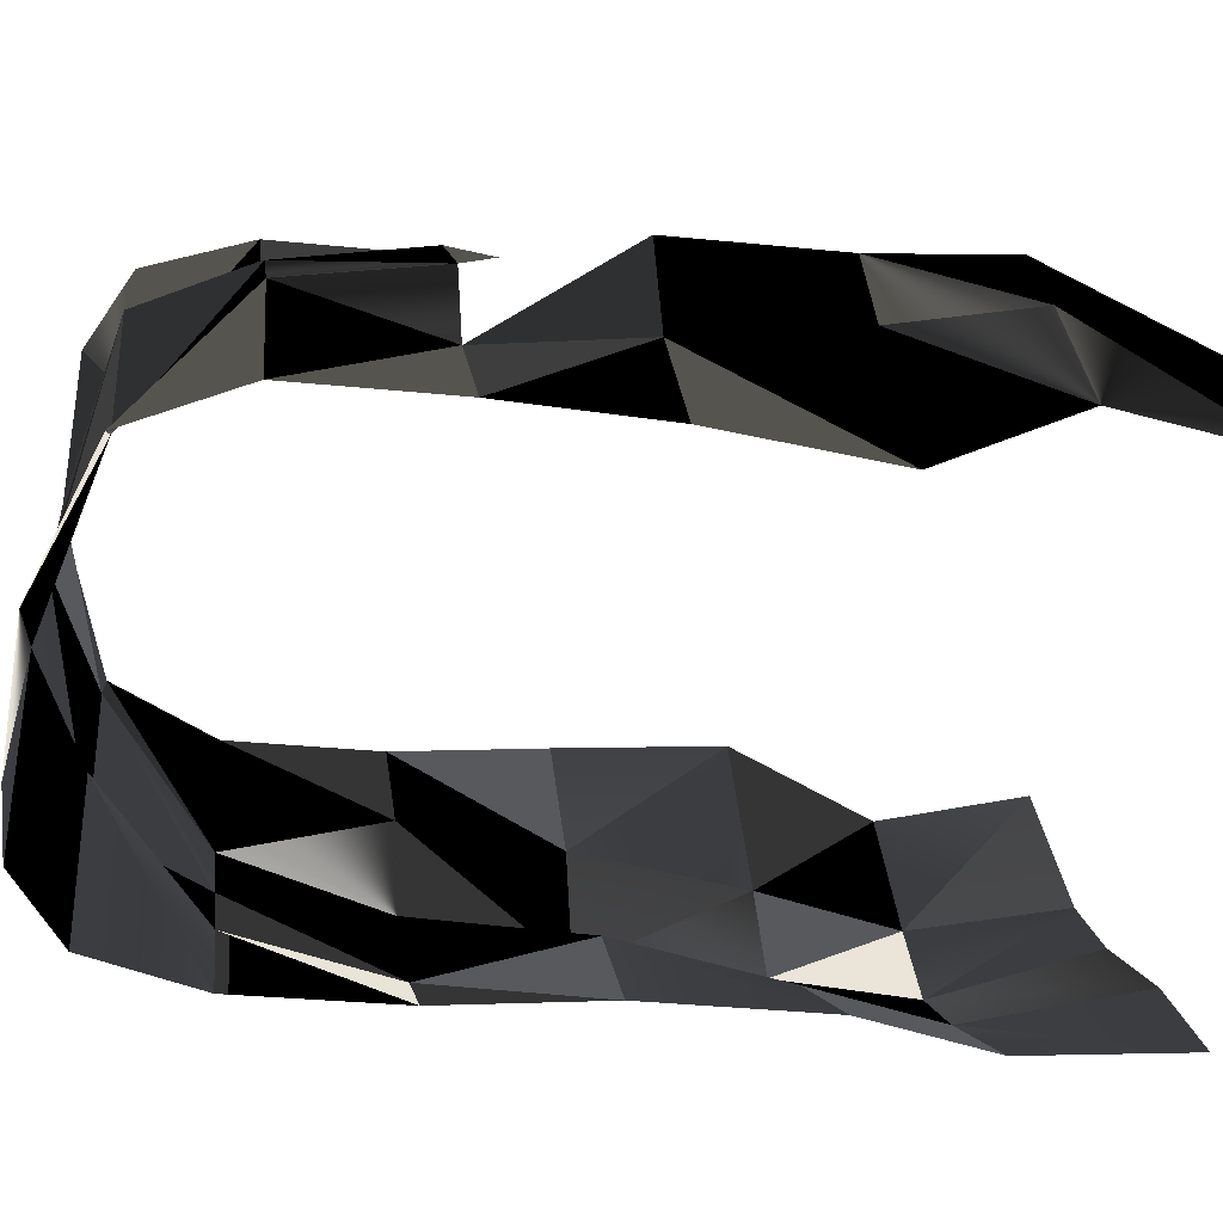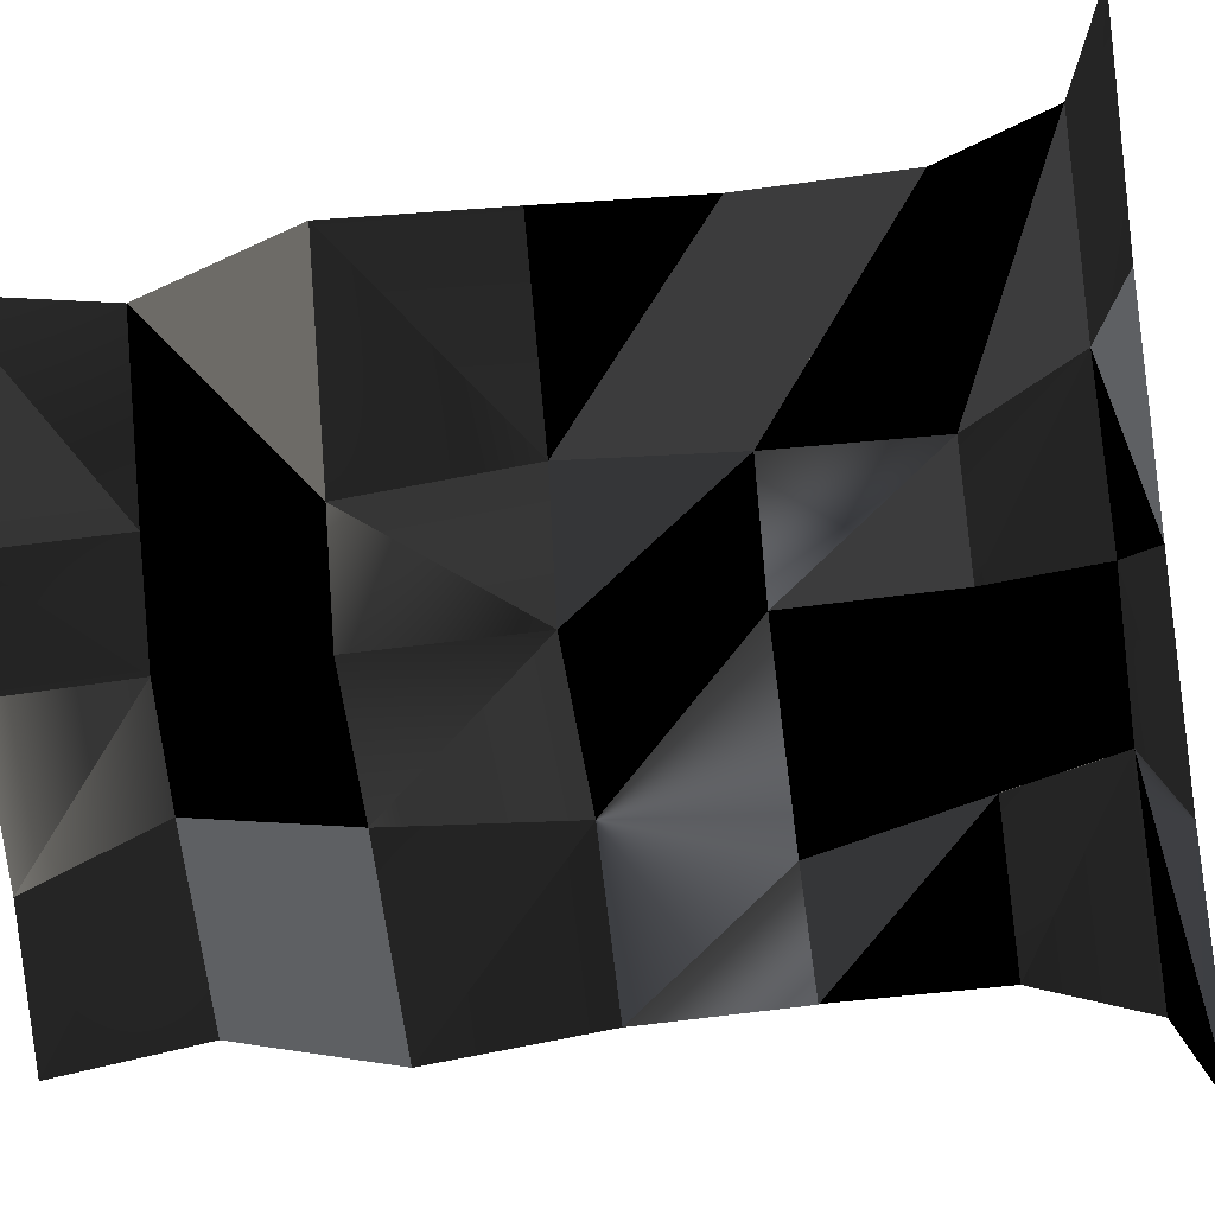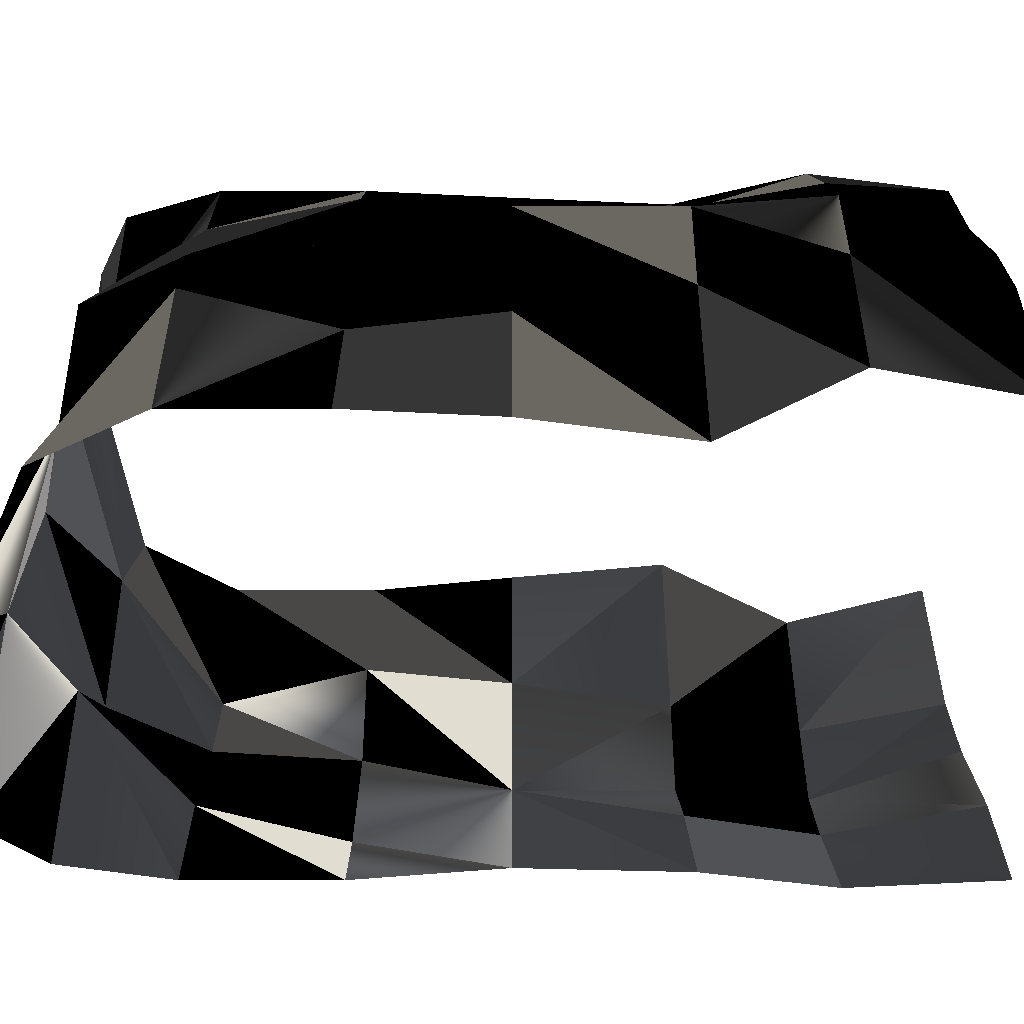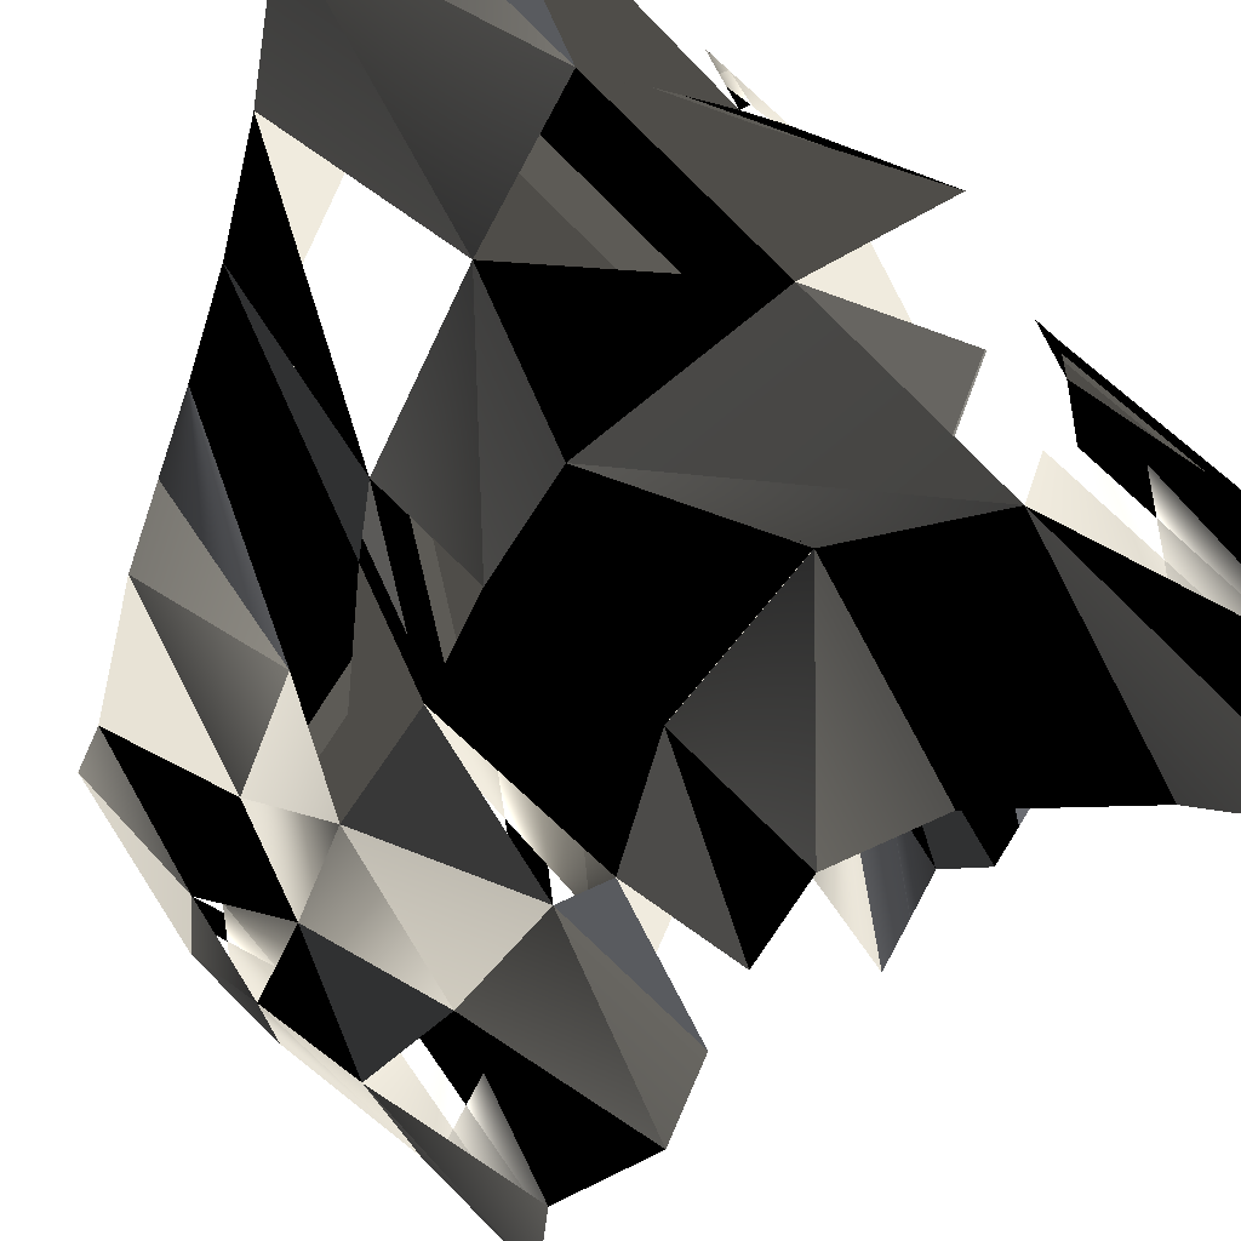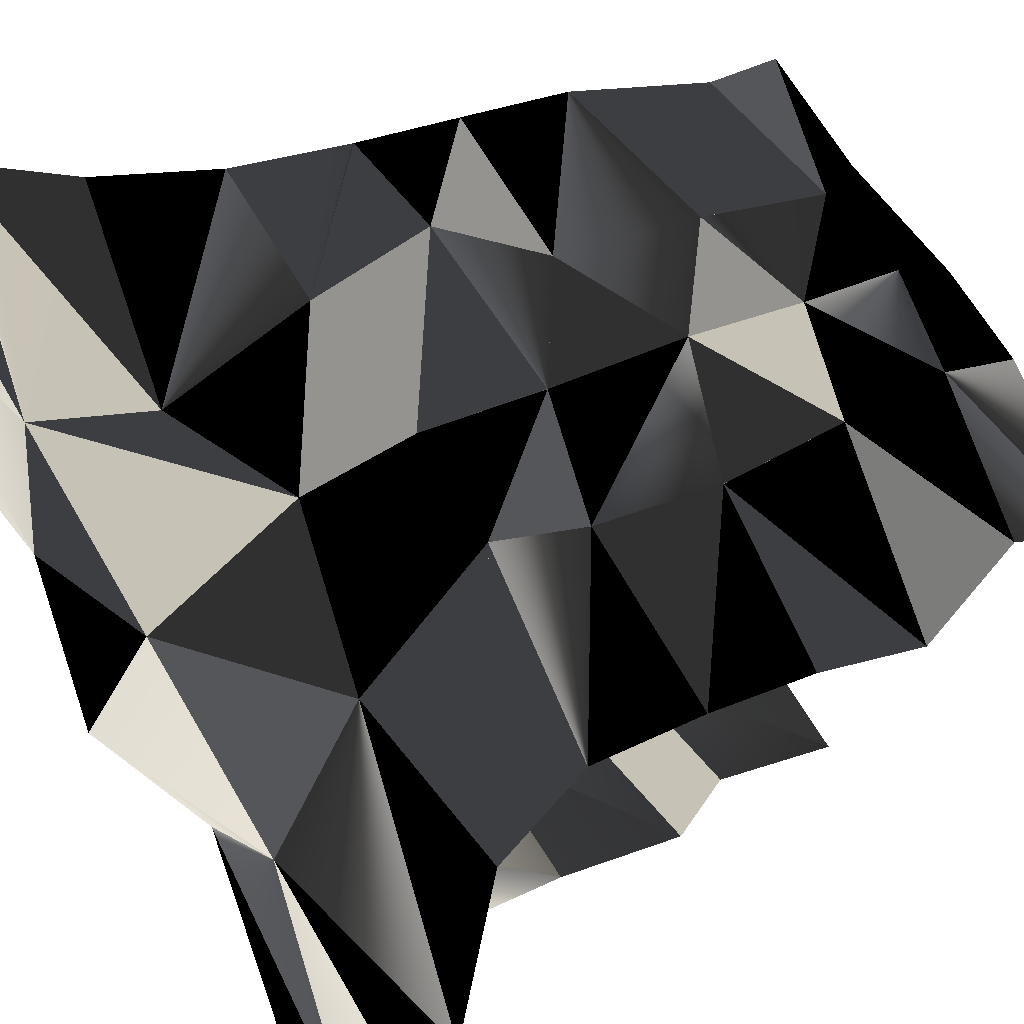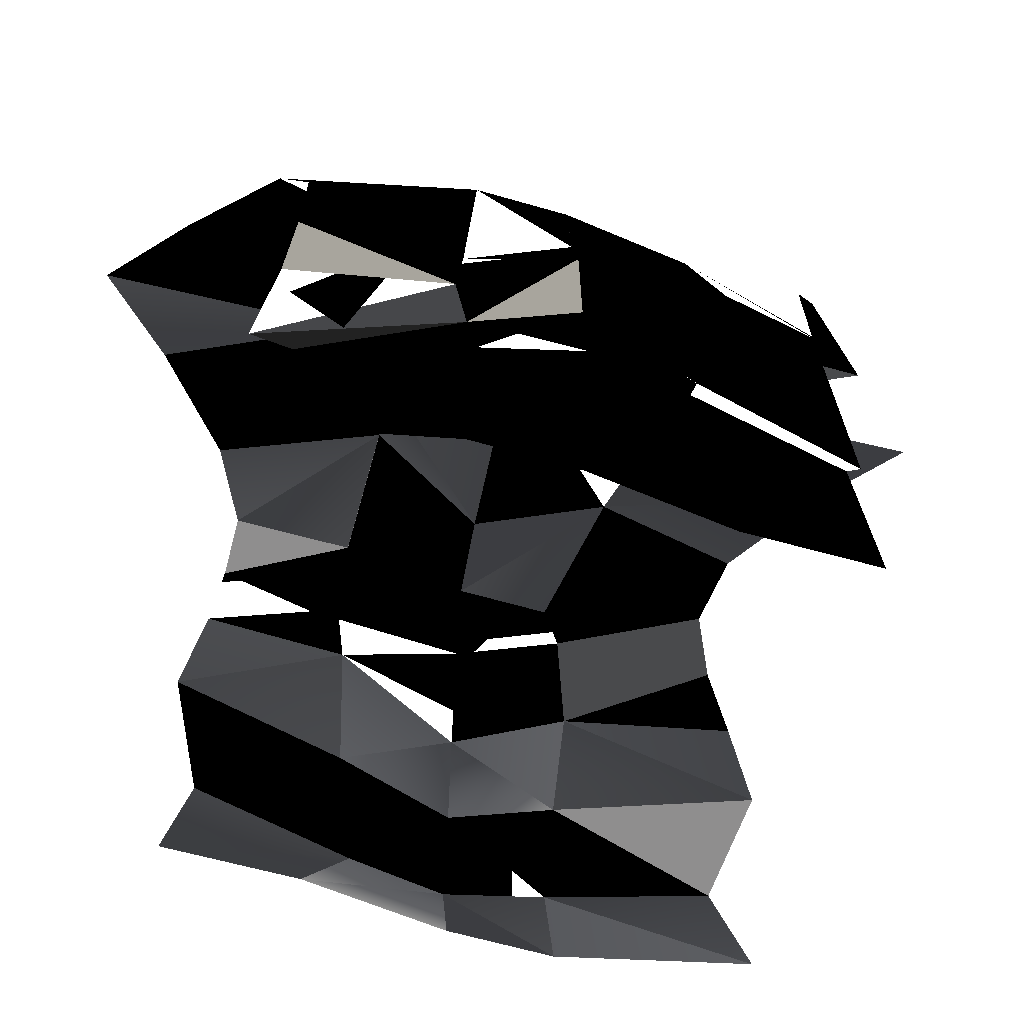
<metadata>
{"format":"obj","ext":"obj","renderer":"f3d","projection":"perspective","resolution":1024,"background":"white","views":[{"elev":-29.7,"azim":-98.6,"up":"+Z"},{"elev":-42.4,"azim":99.6,"up":"+Z"},{"elev":-21.1,"azim":-90.0,"up":"+Z"},{"elev":-32.5,"azim":164.5,"up":"+Z"},{"elev":19.2,"azim":-136.0,"up":"+Z"},{"elev":-65.0,"azim":-58.4,"up":"+Y"}]}
</metadata>
<code>
v  0.15 0.94 0.5
v  0.07 -0.2 0.5
v  0.09 0.4 0.5
v  0.07 0.6 0.5
v  0.07 0.8 0.5
v  -0.5 0.94 -0.14
v  -0.2 0.94 0.2
v  -0.5 -0.2 -0.06
v  -0.24 -0.2 0.25
v  -0.5 0.4 -0.08
v  -0.29 0.4 0.29
v  -0.5 0.6 -0.07
v  -0.25 0.6 0.26
v  -0.5 0.8 -0.07
v  -0.24 0.8 0.25
v  -0.29 0.94 -0.01
v  0.03 0.94 0.25
v  -0.35 -0.2 0.15
v  -0.07 -0.2 0.37
v  -0.35 0.4 0.12
v  -0.07 0.4 0.35
v  -0.32 0.6 0.11
v  -0.06 0.6 0.42
v  -0.35 0.8 0.15
v  -0.07 0.8 0.37
v  0.33 1 0.5
v  -0.5 1 -0.33
v  -0.5 1 -0.5
v  0.02 0 0.5
v  0.11 0.18 0.5
v  -0.5 0.18 -0.11
v  -0.5 -0 -0.02
v  -0.3 0 0.3
v  -0.29 0.18 0.29
v  -0.38 0 0.18
v  -0.36 0.18 0.15
v  -0.18 -0 0.38
v  -0.12 0.18 0.37
v  -0.21 1 -0.21
v  -0.15 0.94 -0.5
v  -0.07 -0.2 -0.5
v  -0.09 0.4 -0.49
v  -0.07 0.6 -0.5
v  -0.07 0.8 -0.5
v  0.5 0.94 0.14
v  0.2 0.94 -0.2
v  0.5 -0.2 0.07
v  0.24 -0.2 -0.25
v  0.5 0.4 0.09
v  0.29 0.4 -0.29
v  0.5 0.6 0.07
v  0.25 0.6 -0.26
v  0.5 0.8 0.07
v  0.24 0.8 -0.25
v  0.29 0.94 0.01
v  -0.03 0.94 -0.25
v  0.35 -0.2 -0.15
v  0.07 -0.2 -0.37
v  0.35 0.4 -0.12
v  0.07 0.4 -0.35
v  0.32 0.6 -0.11
v  0.06 0.6 -0.42
v  0.35 0.8 -0.15
v  0.07 0.8 -0.37
v  -0.33 1 -0.5
v  0.5 1 0.33
v  -0 1 -0
v  0.21 1 0.21
v  0.5 1 0.5
v  -0.03 0 -0.5
v  -0.11 0.18 -0.5
v  0.5 0.18 0.11
v  0.5 -0 0.02
v  0.3 0 -0.3
v  0.29 0.18 -0.29
v  0.38 0 -0.18
v  0.36 0.18 -0.15
v  0.18 -0 -0.38
v  0.12 0.18 -0.37
g bridge
f -44 -49 -48
f -48 -45 -44
f -43 -42 -46
f -46 -47 -43
f -60 -58 -68
f -68 -70 -60
f -59 -57 -67
f -67 -69 -59
f -58 -56 -66
f -66 -68 -58
f -57 -55 -65
f -65 -67 -57
f -56 -64 -74
f -74 -66 -56
f -55 -63 -73
f -73 -65 -55
f -64 -73 -13
f -13 -41 -64
f -63 -79 -54
f -54 -12 -63
f -46 -44 -45
f -45 -47 -46
f -51 -50 -42
f -42 -43 -51
f -69 -67 -58
f -58 -60 -69
f -77 -76 -57
f -57 -59 -77
f -67 -65 -56
f -56 -58 -67
f -76 -75 -55
f -55 -57 -76
f -65 -73 -64
f -64 -56 -65
f -75 -79 -63
f -63 -55 -75
f -53 -74 -64
f -64 -41 -53
f -12 -13 -73
f -73 -63 -12
f -41 -52 -53
f -12 -54 -11
f -60 -70 -49
f -49 -44 -60
f -72 -62 -45
f -45 -48 -72
f -42 -59 -69
f -69 -46 -42
f -47 -71 -61
f -61 -43 -47
f -69 -60 -44
f -44 -46 -69
f -62 -71 -47
f -47 -45 -62
f -50 -77 -59
f -59 -42 -50
f -43 -61 -78
f -78 -51 -43
f -3 -8 -7
f -7 -4 -3
f -2 -1 -5
f -5 -6 -2
f -21 -19 -29
f -29 -31 -21
f -20 -18 -28
f -28 -30 -20
f -19 -17 -27
f -27 -29 -19
f -18 -16 -26
f -26 -28 -18
f -17 -25 -35
f -35 -27 -17
f -16 -24 -34
f -34 -26 -16
f -25 -34 -13
f -13 -12 -25
f -24 -40 -15
f -15 -41 -24
f -5 -3 -4
f -4 -6 -5
f -10 -9 -1
f -1 -2 -10
f -30 -28 -19
f -19 -21 -30
f -38 -37 -18
f -18 -20 -38
f -28 -26 -17
f -17 -19 -28
f -37 -36 -16
f -16 -18 -37
f -26 -34 -25
f -25 -17 -26
f -36 -40 -24
f -24 -16 -36
f -14 -35 -25
f -25 -12 -14
f -41 -13 -34
f -34 -24 -41
f -12 -11 -14
f -41 -15 -52
f -21 -31 -8
f -8 -3 -21
f -33 -23 -4
f -4 -7 -33
f -1 -20 -30
f -30 -5 -1
f -6 -32 -22
f -22 -2 -6
f -30 -21 -3
f -3 -5 -30
f -23 -32 -6
f -6 -4 -23
f -9 -38 -20
f -20 -1 -9
f -2 -22 -39
f -39 -10 -2

</code>
